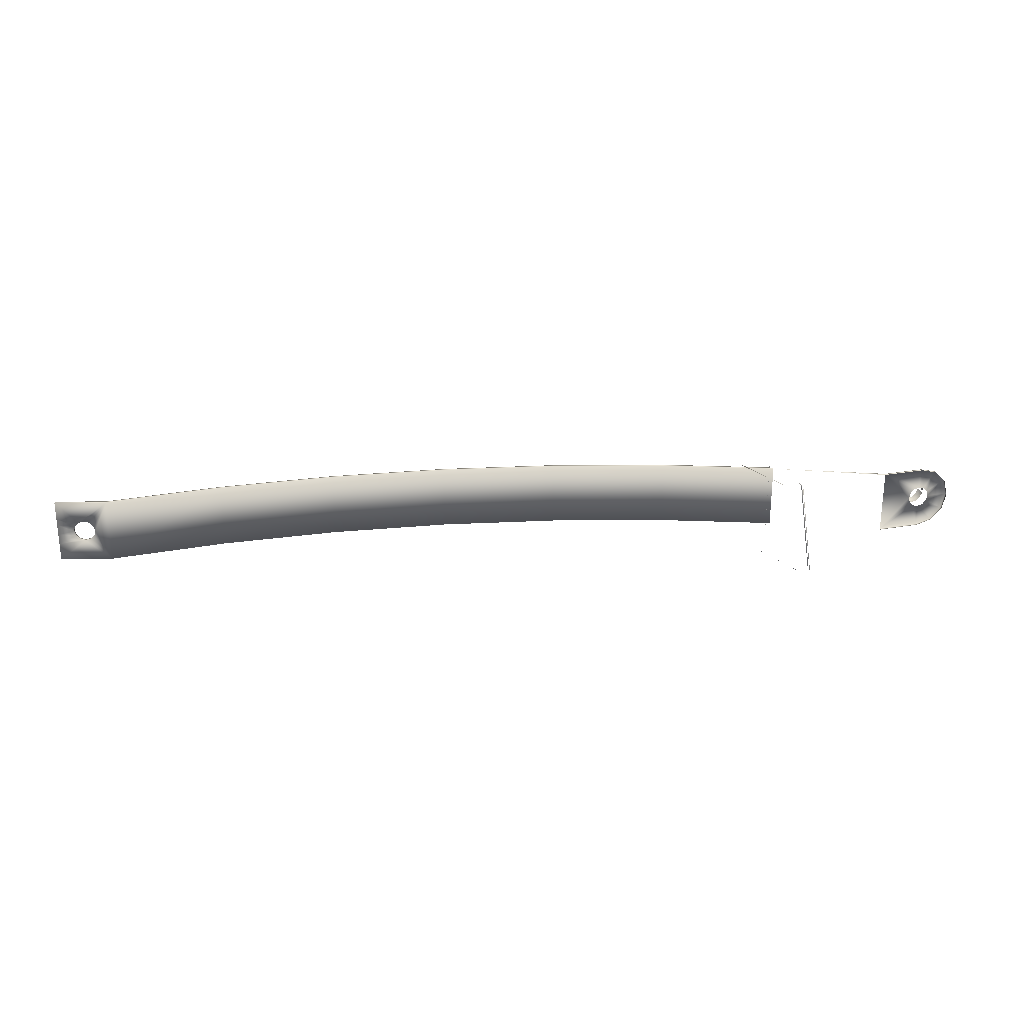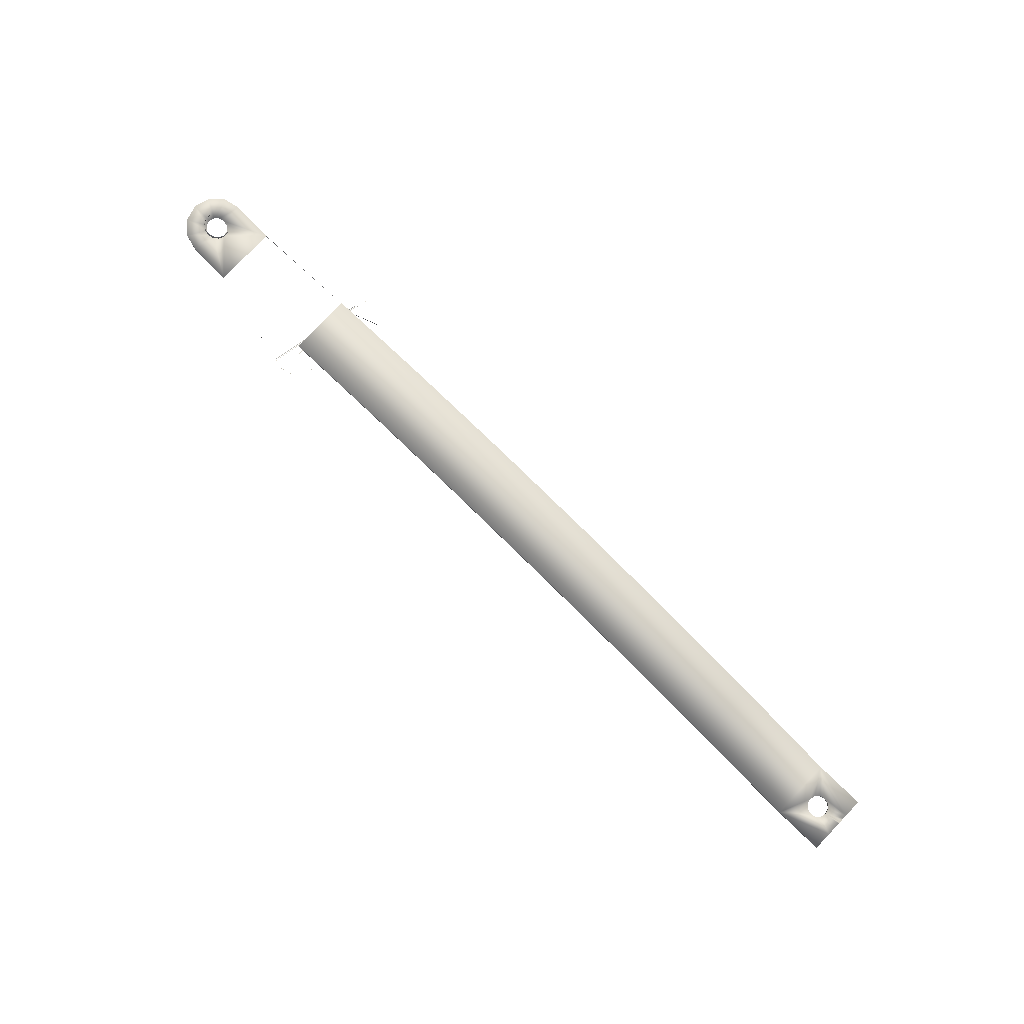
<metadata>
{"format":"obj","ext":"obj","renderer":"f3d","projection":"perspective","resolution":1024,"background":"white","views":[{"elev":25.6,"azim":-1.0,"up":"+Z"},{"elev":79.6,"azim":-136.2,"up":"+Y"}]}
</metadata>
<code>
v 0.1689 0.01153 0.0065
v 0.1753 0.01323 0.0011
v 0.175 0.01316 -0
v 0.1689 0.01153 -0.0065
v 0.1753 0.01323 -0.0011
v 0.1761 0.01344 -0.001905
v 0.1771 0.01372 -0.0065
v 0.1771 0.01372 -0.0022
v 0.1803 0.01457 -0.005629
v 0.1782 0.01401 -0.001905
v 0.1826 0.01518 -0.00325
v 0.179 0.01422 -0.0011
v 0.1834 0.01541 -0
v 0.1793 0.01429 -0
v 0.1826 0.01518 0.00325
v 0.179 0.01422 0.0011
v 0.1803 0.01457 0.005629
v 0.1782 0.01401 0.001905
v 0.1771 0.01372 0.0065
v 0.1771 0.01372 0.0022
v 0.1761 0.01344 0.001905
v 0.1688 0.01094 0.0065
v 0.1688 0.01094 -0.0065
v 0.1773 0.0132 0.0065
v 0.1804 0.01405 0.005629
v 0.1827 0.01466 0.00325
v 0.1835 0.01489 -0
v 0.1827 0.01466 -0.00325
v 0.1804 0.01405 -0.005629
v 0.1773 0.0132 -0.0065
v 0.1454 0.0146 -0.0065
v 0.1454 0.0146 0.0065
v 0.1218 0.01653 -0.0065
v 0.1218 0.01653 0.0065
v 0.09809 0.0167 -0.0065
v 0.09809 0.0167 0.0065
v 0.07445 0.01512 -0.0065
v 0.07445 0.01512 0.0065
v 0.05099 0.0118 -0.0065
v 0.05099 0.0118 0.0065
v 0.02784 0.00675 -0.0065
v 0.02784 0.00675 0.0065
v 0.005131 0 -0.0065
v 0.005131 0 0.0065
v -0.005525 -0 -0.000821
v -0.005525 0 -0.001834
v -0.001905 0 -0.0011
v -0.0022 -0 -0
v 0.0011 0 0.001905
v 0.001905 -0 0.0011
v 0.0022 0 -0
v 0.001905 -0 -0.0011
v 0.0011 0 -0.001905
v 0 -0 -0.0022
v -0.005525 -0 -0.003033
v -0.005525 0 -0.0065
v -0.0011 0 -0.001905
v -0.005525 0 -0.002647
v -0.005525 -0 -0.000397
v -0.005525 -0 0.000397
v -0.001905 0 0.0011
v -0.005525 0 0.001393
v -0.005525 0 0.001834
v -0.005525 0 0.002647
v -0.0011 0 0.001905
v -0.005525 0 0.0065
v 0 -0 0.0022
v 0.001905 0.0006 0.0011
v 0.005032 0.0006 0.0065
v 0.0022 0.0006 -0
v 0.005032 0.0006 -0.0065
v 0.001905 0.0006 -0.0011
v 0.0011 0.0006 -0.001905
v -0.005526 0.0006 -0.000397
v -0.005526 0.0006 0.000397
v -0.0022 0.0006 -0
v -0.001905 0.0006 -0.0011
v -0.0011 0.0006 -0.001905
v -0.005526 0.0006 -0.002647
v -0.005526 0.0006 -0.001834
v 0.0011 0.0006 0.001905
v -0 0.0006 0.0022
v -0.005526 0.0006 0.003033
v -0.005526 0.0006 0.0065
v -0.0011 0.0006 0.001905
v -0.005526 0.0006 0.002647
v -0.001905 0.0006 0.0011
v -0.005526 0.0006 0.001834
v -0.005526 0.0006 -0.0065
v -0 0.0006 -0.0022
v -0.005526 0.0006 0.000821
v -0.005526 0.0006 -0.001393
v 0.02777 0.007352 0.0065
v 0.02777 0.007352 -0.0065
v 0.05095 0.0124 0.0065
v 0.05095 0.0124 -0.0065
v 0.07444 0.01573 0.0065
v 0.07444 0.01573 -0.0065
v 0.09811 0.01731 0.0065
v 0.09811 0.01731 -0.0065
v 0.1218 0.01713 0.0065
v 0.1218 0.01713 -0.0065
v 0.1455 0.0152 0.0065
v 0.1455 0.0152 -0.0065
v -0.005526 0.00019 -0.0065
v -0.005526 0.000411 0.0065
v 0.1377 0.01161 0.008835
v 0.1406 0.01415 -0.01071
v 0.1372 0.01179 0.01044
v 0.1512 -0.001175 -0.01037
v 0.1513 -0.001438 -0.009692
v 0.1531 0.009365 -0.0115
v 0.1531 0.009593 -0.0115
v 0.1531 0.009637 -0.0115
v 0.1531 0.009593 -0.01149
v 0.1444 0.0141 -0.0095
v 0.1444 0.0141 0.0095
v 0.1517 -0.001482 -0.0095
v 0.1535 0.01127 -0.0105
v 0.1536 0.01139 -0.01026
v 0.1536 0.01149 -0.01002
v 0.1533 0.01045 -0.01123
v 0.1535 0.011 0.01091
v 0.1535 0.011 -0.01091
v 0.1536 0.01142 -0.01026
v 0.1427 0.01438 0.01037
v 0.1427 0.01438 0.01037
v 0.1406 0.01448 0.01052
v 0.1408 0.01447 -0.01092
v 0.1409 0.01446 -0.01091
v 0.1517 -0.001513 -0.009651
v 0.1484 -0.00382 0.01104
v 0.1517 -0.001493 -0.009616
v 0.1517 -0.0015 -0.009637
v 0.1517 -0.001506 -0.009646
v 0.1517 -0.001489 -0.009596
v 0.1444 0.0141 0.009508
v 0.1444 0.0141 -0.009508
v 0.1409 0.01446 -0.01091
v 0.1517 -0.00126 -0.01026
v 0.1514 -0.001542 -0.009692
v 0.1514 -0.001521 -0.009693
v 0.1513 -0.00124 -0.01042
v 0.1513 -0.001515 -0.009693
v 0.1513 -0.001488 -0.009694
v 0.1513 -0.001446 -0.009693
v 0.1516 -0.001557 -0.009671
v 0.1516 -0.001248 -0.01047
v 0.1516 -0.001546 -0.009665
v 0.1516 -0.001555 -0.009669
v 0.1505 0.000229 -0.01138
v 0.1506 0.000255 -0.01143
v 0.148 -0.00373 0.01085
v 0.148 -0.003802 0.01089
v 0.1481 -0.003813 0.0109
v 0.1481 -0.003823 0.01091
v 0.1481 -0.003851 0.01094
v 0.1482 -0.00386 0.01096
v 0.1483 -0.003845 0.01103
v 0.1483 -0.003862 0.01101
v 0.1483 -0.00386 0.01102
v 0.1419 0.01252 -0.01135
v 0.1419 0.01253 -0.01138
v 0.1477 -0.003162 0.01144
v 0.1476 -0.003215 0.01136
v 0.1476 -0.003235 0.01125
v 0.1412 0.01349 -0.01121
v 0.1406 0.01415 -0.01071
v 0.1789 0.01726 0.000596
v 0.1789 0.01726 -0.000596
v 0.1784 0.01713 -0.00167
v 0.1775 0.01689 -0.002413
v 0.1764 0.01658 -0.002678
v 0.1752 0.01628 -0.002413
v 0.1743 0.01604 -0.00167
v 0.1738 0.01591 -0.000596
v 0.1738 0.01591 0.000596
v 0.1379 0.01172 0.008873
v 0.1482 -0.003028 0.008873
v 0.1733 0.01784 0.000596
v 0.1733 0.01784 -0.000596
v 0.1738 0.01798 -0.00167
v 0.1747 0.01822 -0.002413
v 0.1758 0.01852 -0.002678
v 0.177 0.01882 -0.002413
v 0.1779 0.01906 -0.00167
v 0.1784 0.01919 -0.000596
v 0.1784 0.01919 0.000596
f 1 2 3
f 1 3 4
f 3 5 4
f 4 5 6
f 4 6 7
f 7 6 8
f 7 8 9
f 9 8 10
f 9 10 11
f 11 10 12
f 11 12 13
f 13 12 14
f 13 14 15
f 15 14 16
f 15 16 17
f 17 16 18
f 17 18 19
f 19 18 20
f 19 20 1
f 1 20 21
f 1 21 2
f 31 32 33
f 33 32 34
f 33 34 35
f 35 34 36
f 35 36 37
f 37 36 38
f 37 38 39
f 39 38 40
f 39 40 41
f 41 40 42
f 41 42 43
f 43 42 44
f 45 46 47
f 45 47 48
f 49 50 44
f 44 50 51
f 44 51 43
f 43 51 52
f 52 53 43
f 43 53 54
f 54 55 56
f 54 56 43
f 55 54 57
f 55 57 58
f 58 57 47
f 58 47 46
f 45 48 59
f 59 48 60
f 48 61 62
f 48 62 60
f 62 61 63
f 64 63 61
f 64 61 65
f 66 64 65
f 66 65 44
f 44 65 67
f 44 67 49
f 68 69 70
f 70 69 71
f 70 71 72
f 72 71 73
f 74 75 76
f 77 78 79
f 77 79 80
f 68 81 69
f 69 81 82
f 69 82 83
f 69 83 84
f 82 85 86
f 82 86 83
f 87 88 86
f 87 86 85
f 79 78 71
f 79 71 89
f 71 78 90
f 71 90 73
f 88 87 76
f 88 76 91
f 91 76 75
f 80 92 77
f 76 77 92
f 76 92 74
f 71 69 93
f 71 93 94
f 94 93 95
f 94 95 96
f 96 95 97
f 96 97 98
f 98 97 99
f 98 99 100
f 100 99 101
f 100 101 102
f 102 101 103
f 102 103 104
f 105 43 56
f 105 89 71
f 105 71 43
f 43 71 41
f 41 71 94
f 41 94 39
f 39 94 96
f 39 96 37
f 37 96 98
f 37 98 35
f 35 98 100
f 35 100 33
f 33 100 102
f 33 102 31
f 31 102 104
f 23 4 30
f 30 4 7
f 24 19 22
f 22 19 1
f 22 1 32
f 32 103 34
f 34 103 101
f 34 101 36
f 36 101 99
f 36 99 38
f 38 99 97
f 38 97 40
f 40 97 95
f 40 95 42
f 42 95 93
f 42 93 44
f 44 93 69
f 69 106 66
f 69 66 44
f 84 106 69
f 30 7 9
f 30 9 29
f 29 9 11
f 29 11 28
f 28 11 13
f 28 13 27
f 27 13 15
f 27 15 26
f 26 15 17
f 26 17 25
f 25 17 19
f 25 19 24
f 51 70 52
f 52 70 72
f 52 72 53
f 53 72 73
f 53 73 54
f 54 73 90
f 54 90 57
f 57 90 78
f 57 78 47
f 47 78 77
f 47 77 48
f 48 77 76
f 48 76 61
f 61 76 87
f 61 87 65
f 65 87 85
f 65 85 67
f 67 85 82
f 67 82 49
f 49 82 81
f 49 81 50
f 50 81 68
f 50 68 51
f 51 68 70
f 115 112 113
f 115 113 114
f 115 114 122
f 119 125 120
f 120 125 121
f 126 127 128
f 133 131 134
f 134 131 135
f 133 136 131
f 131 136 118
f 127 126 123
f 124 139 130
f 117 116 137
f 137 116 138
f 141 142 143
f 142 144 143
f 143 144 145
f 143 145 146
f 140 133 134
f 140 134 135
f 135 131 140
f 140 131 149
f 148 150 147
f 110 146 111
f 149 131 132
f 153 111 146
f 153 146 154
f 154 146 155
f 146 145 155
f 155 145 144
f 155 144 156
f 156 144 157
f 157 144 142
f 157 142 158
f 149 132 150
f 150 132 159
f 150 159 147
f 142 141 158
f 160 147 161
f 161 147 159
f 151 162 163
f 151 163 152
f 160 161 164
f 166 156 165
f 165 156 157
f 166 155 156
f 129 130 139
f 167 108 168
f 108 109 168
f 178 179 107
f 180 177 181
f 181 177 176
f 181 176 182
f 182 176 175
f 182 175 183
f 183 175 174
f 183 174 184
f 184 174 173
f 184 173 185
f 185 173 172
f 185 172 186
f 186 172 171
f 186 171 187
f 187 171 170
f 188 170 169
f 105 56 55
f 105 55 58
f 79 89 105
f 92 80 79
f 75 74 92
f 88 91 75
f 84 83 86
f 86 88 75
f 75 92 79
f 79 105 58
f 46 45 59
f 79 58 46
f 86 75 79
f 106 84 86
f 64 66 106
f 63 64 106
f 106 86 79
f 79 46 59
f 59 60 62
f 62 63 106
f 106 79 59
f 59 62 106

</code>
